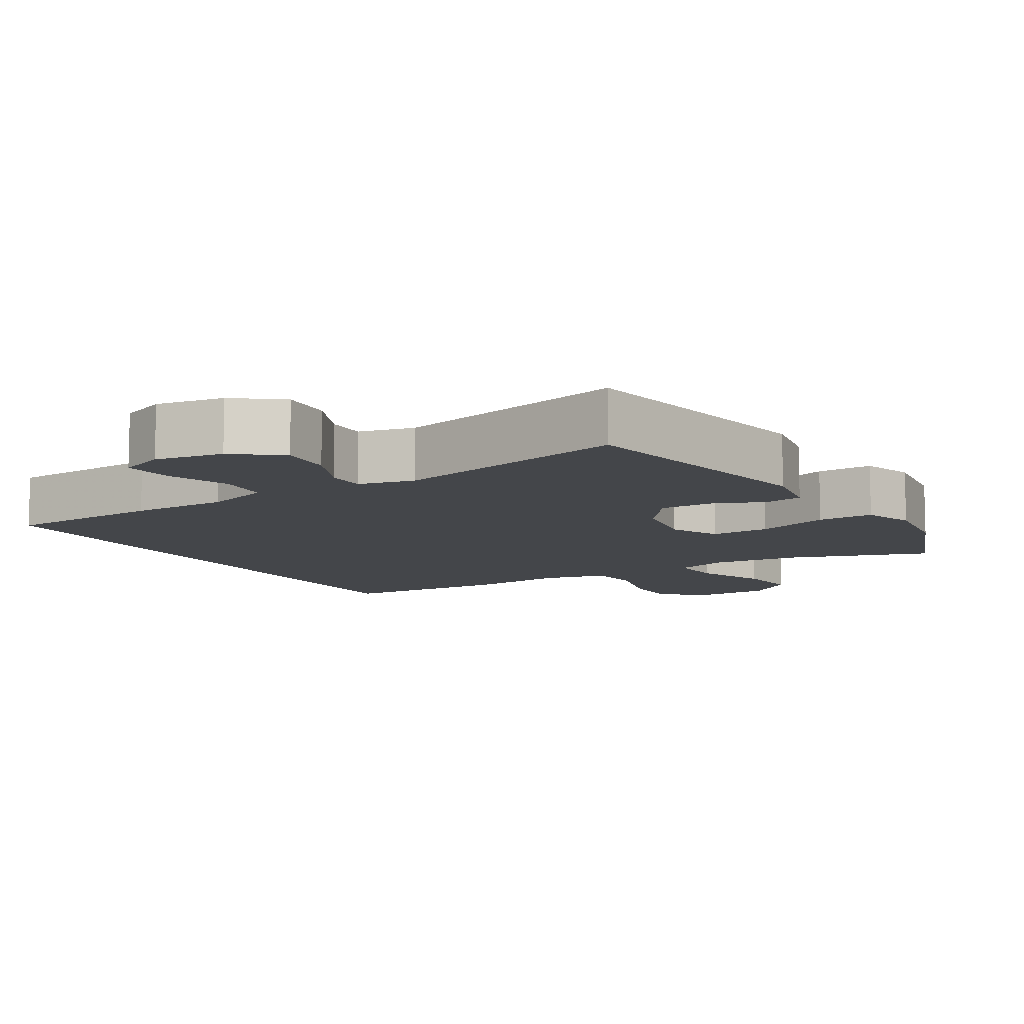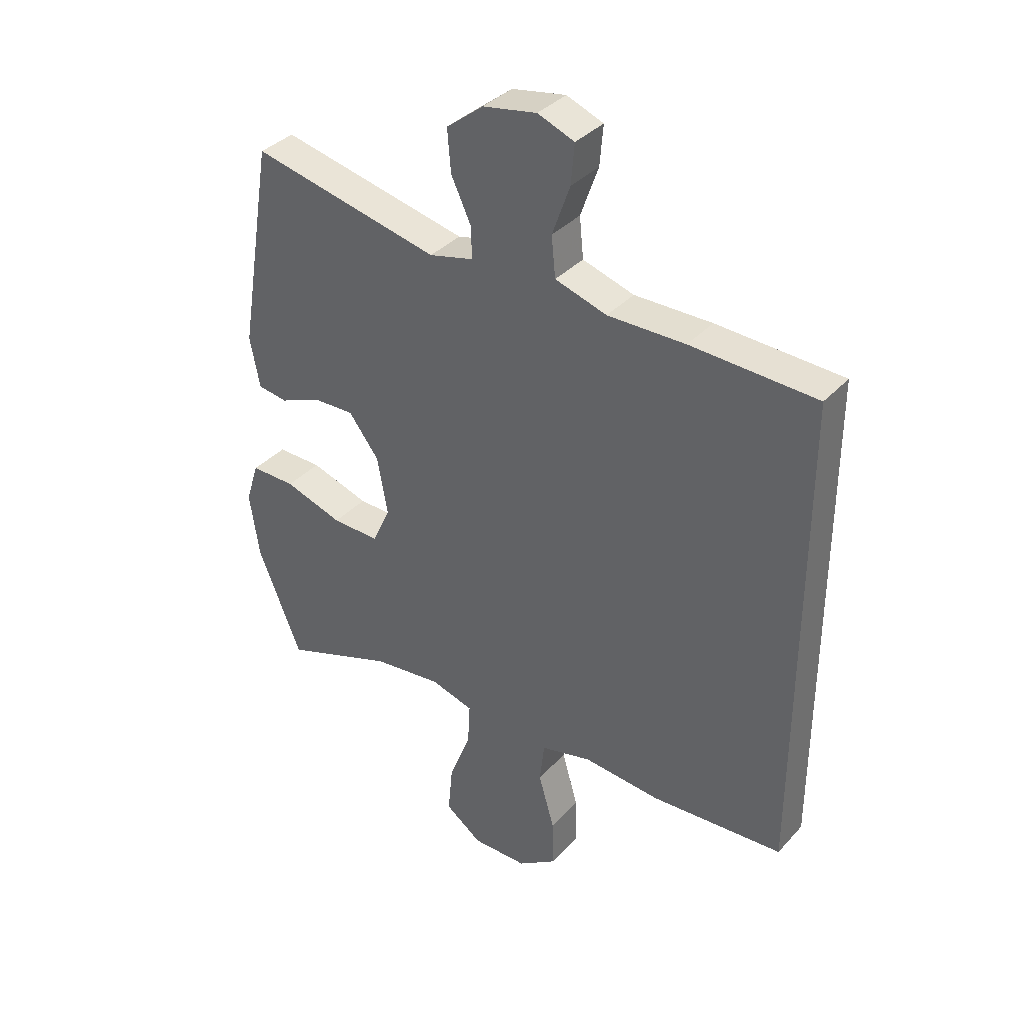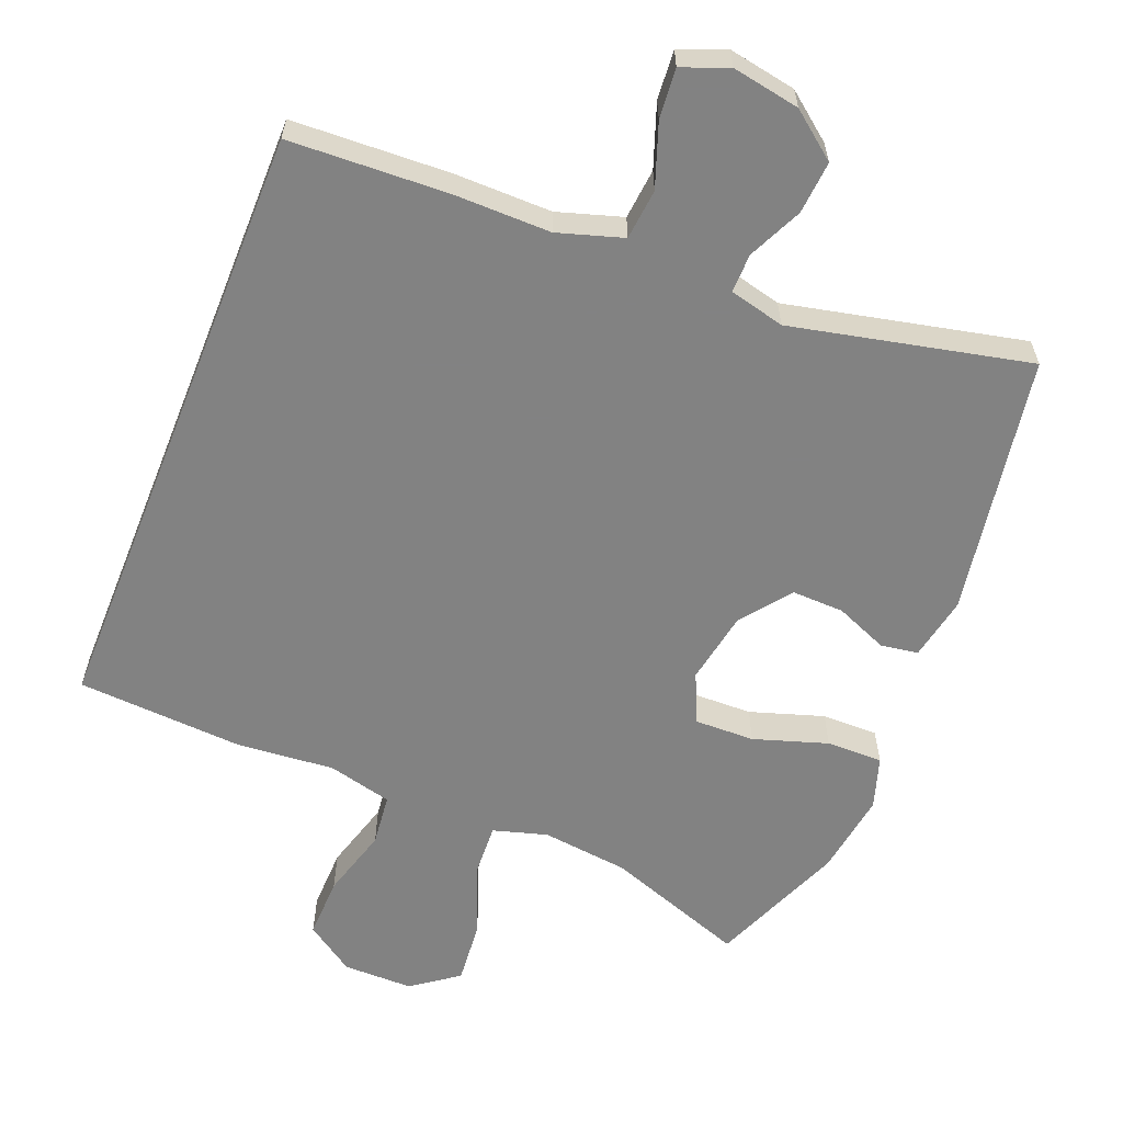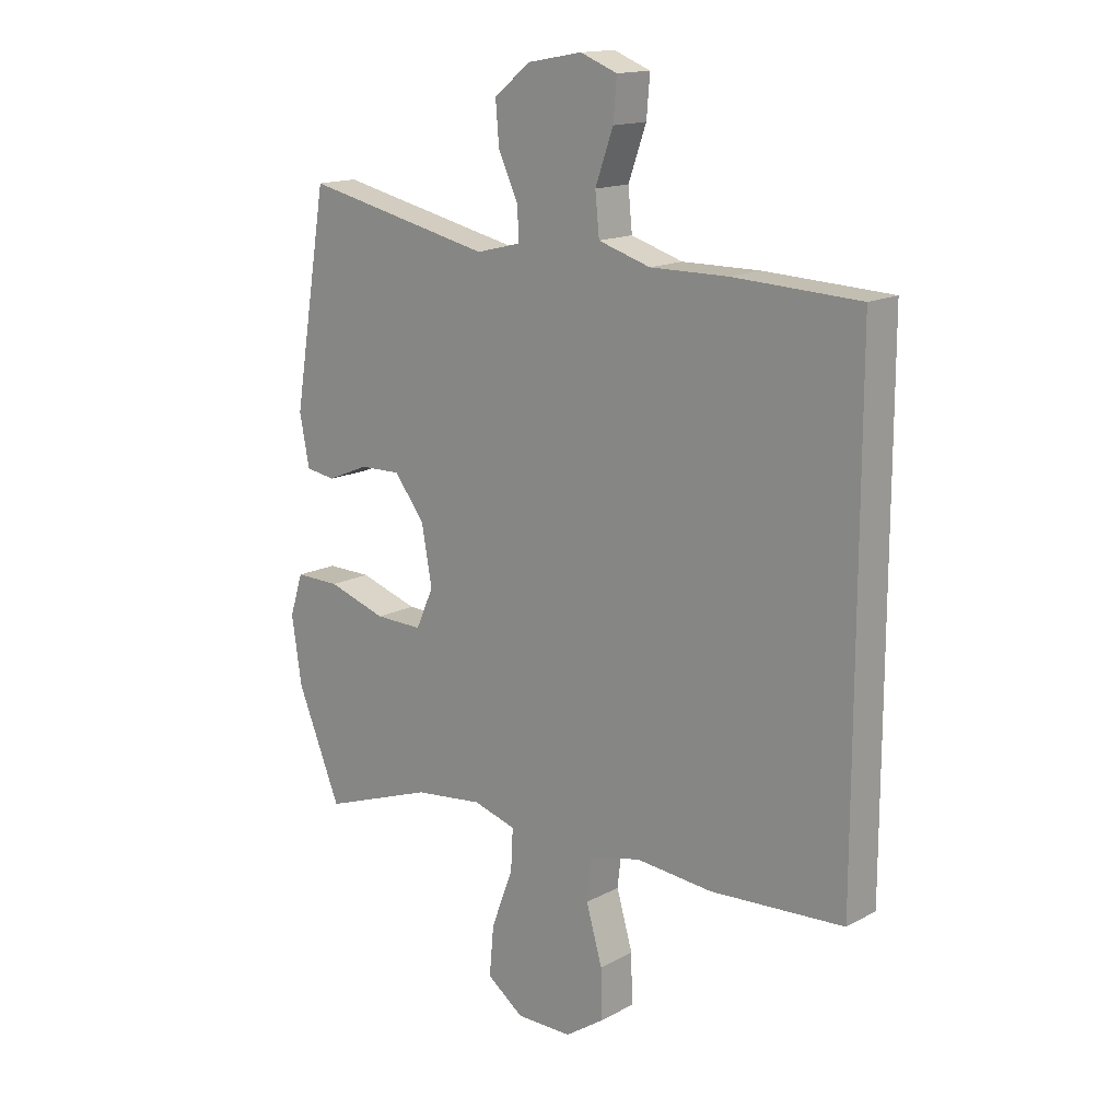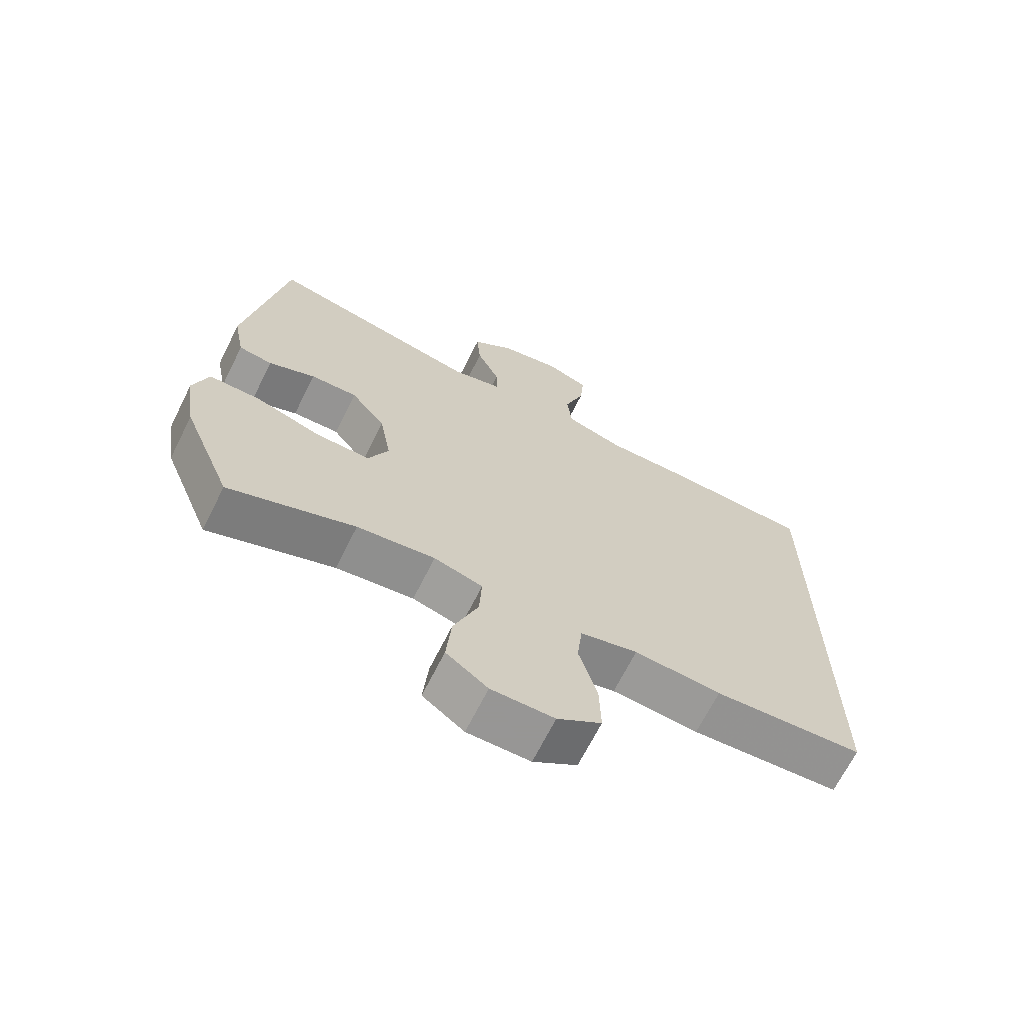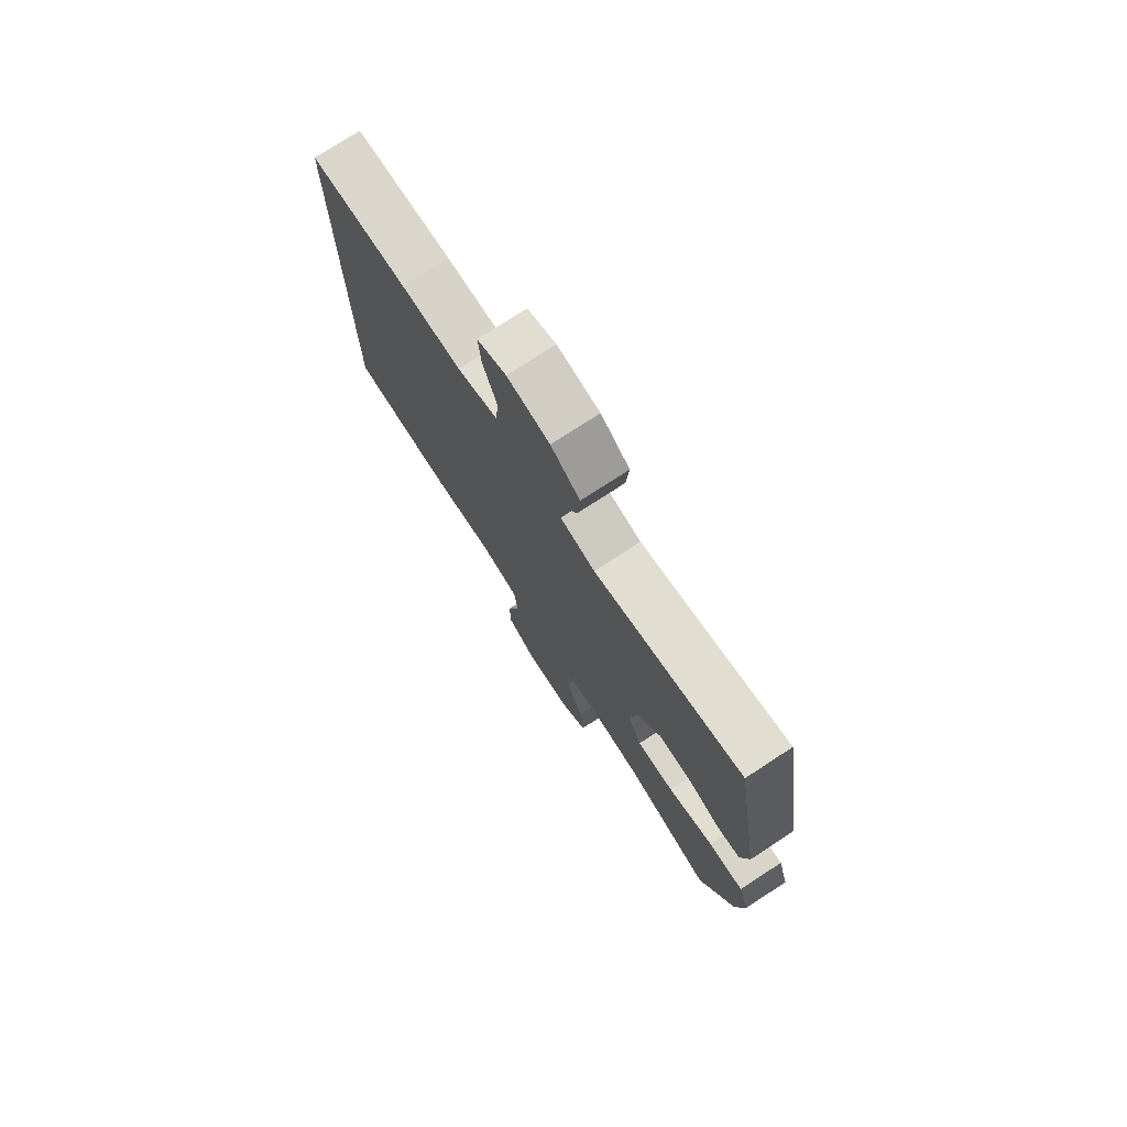
<metadata>
{"format":"obj","ext":"obj","renderer":"f3d","projection":"perspective","resolution":1024,"background":"white","views":[{"elev":-9.8,"azim":31.7,"up":"+Y"},{"elev":36.2,"azim":-143.7,"up":"+Z"},{"elev":-60.7,"azim":-21.8,"up":"+Y"},{"elev":15.3,"azim":-138.4,"up":"+Z"},{"elev":-67.8,"azim":153.4,"up":"+Z"},{"elev":75.6,"azim":56.9,"up":"+Z"}]}
</metadata>
<code>
v -0.5 0.07 0.427
v -0.281 0.07 0.437
v -0.146 0.07 0.436
v -0.056 0.07 0.464
v -0.049 0.07 0.534
v -0.08 0.07 0.621
v -0.086 0.07 0.69
v -0.022 0.07 0.715
v 0.072 0.07 0.698
v 0.136 0.07 0.648
v 0.13 0.07 0.575
v 0.095 0.07 0.5
v 0.094 0.07 0.446
v 0.171 0.07 0.427
v 0.5 0.07 0.5
v 0.56 0.07 0.139
v 0.543 0.07 0.051
v 0.491 0.07 0.043
v 0.419 0.07 0.073
v 0.347 0.07 0.075
v 0.294 0.07 0.006
v 0.276 0.07 -0.094
v 0.307 0.07 -0.163
v 0.39 0.07 -0.161
v 0.492 0.07 -0.128
v 0.57 0.07 -0.127
v 0.593 0.07 -0.199
v 0.576 0.07 -0.314
v 0.5 0.07 -0.5
v 0.306 0.07 -0.431
v 0.186 0.07 -0.417
v 0.111 0.07 -0.439
v 0.115 0.07 -0.512
v 0.153 0.07 -0.611
v 0.161 0.07 -0.698
v 0.097 0.07 -0.745
v 0 0.07 -0.745
v -0.068 0.07 -0.699
v -0.066 0.07 -0.614
v -0.038 0.07 -0.517
v -0.046 0.07 -0.445
v -0.135 0.07 -0.423
v -0.269 0.07 -0.435
v -0.5 0.07 -0.421
v -0.5 0 0.427
v -0.281 0 0.437
v -0.146 0 0.436
v -0.056 0 0.464
v -0.049 0 0.534
v -0.08 0 0.621
v -0.086 0 0.69
v -0.022 0 0.715
v 0.072 0 0.698
v 0.136 0 0.648
v 0.13 0 0.575
v 0.095 0 0.5
v 0.094 0 0.446
v 0.171 0 0.427
v 0.5 0 0.5
v 0.56 0 0.139
v 0.543 0 0.051
v 0.491 0 0.043
v 0.419 0 0.073
v 0.347 0 0.075
v 0.294 0 0.006
v 0.276 0 -0.094
v 0.307 0 -0.163
v 0.39 0 -0.161
v 0.492 0 -0.128
v 0.57 0 -0.127
v 0.593 0 -0.199
v 0.576 0 -0.314
v 0.5 0 -0.5
v 0.306 0 -0.431
v 0.186 0 -0.417
v 0.111 0 -0.439
v 0.115 0 -0.512
v 0.153 0 -0.611
v 0.161 0 -0.698
v 0.097 0 -0.745
v 0 0 -0.745
v -0.068 0 -0.699
v -0.066 0 -0.614
v -0.038 0 -0.517
v -0.046 0 -0.445
v -0.135 0 -0.423
v -0.269 0 -0.435
v -0.5 0 -0.421
f 1 2 3
f 44 1 3
f 43 44 3
f 42 43 3
f 41 42 3 4
f 40 41 4 5
f 38 39 40
f 37 38 40
f 36 37 40
f 35 36 40
f 34 35 40
f 33 34 40
f 32 33 40 5
f 31 32 5
f 30 31 5
f 28 29 30
f 27 28 30
f 26 27 30
f 25 26 30
f 24 25 30
f 23 24 30
f 5 6 7
f 30 5 7
f 23 30 7
f 22 23 7
f 21 22 7
f 20 21 7
f 17 18 19
f 16 17 19
f 15 16 19
f 14 15 19
f 13 14 19 20
f 10 11 12
f 9 10 12
f 8 9 12
f 7 8 12
f 7 12 13
f 7 13 20
f 47 46 45
f 47 45 88
f 47 88 87
f 47 87 86
f 48 47 86 85
f 49 48 85 84
f 84 83 82
f 84 82 81
f 84 81 80
f 84 80 79
f 84 79 78
f 84 78 77
f 49 84 77 76
f 49 76 75
f 49 75 74
f 74 73 72
f 74 72 71
f 74 71 70
f 74 70 69
f 74 69 68
f 74 68 67
f 51 50 49
f 51 49 74
f 51 74 67
f 51 67 66
f 51 66 65
f 51 65 64
f 63 62 61
f 63 61 60
f 63 60 59
f 63 59 58
f 64 63 58 57
f 56 55 54
f 56 54 53
f 56 53 52
f 56 52 51
f 57 56 51
f 64 57 51
f 1 45 46 2
f 2 46 47 3
f 3 47 48 4
f 4 48 49 5
f 5 49 50 6
f 6 50 51 7
f 7 51 52 8
f 8 52 53 9
f 9 53 54 10
f 10 54 55 11
f 11 55 56 12
f 12 56 57 13
f 13 57 58 14
f 14 58 59 15
f 15 59 60 16
f 16 60 61 17
f 17 61 62 18
f 18 62 63 19
f 19 63 64 20
f 20 64 65 21
f 21 65 66 22
f 22 66 67 23
f 23 67 68 24
f 24 68 69 25
f 25 69 70 26
f 26 70 71 27
f 27 71 72 28
f 28 72 73 29
f 29 73 74 30
f 30 74 75 31
f 31 75 76 32
f 32 76 77 33
f 33 77 78 34
f 34 78 79 35
f 35 79 80 36
f 36 80 81 37
f 37 81 82 38
f 38 82 83 39
f 39 83 84 40
f 40 84 85 41
f 41 85 86 42
f 42 86 87 43
f 43 87 88 44
f 44 88 45 1

</code>
